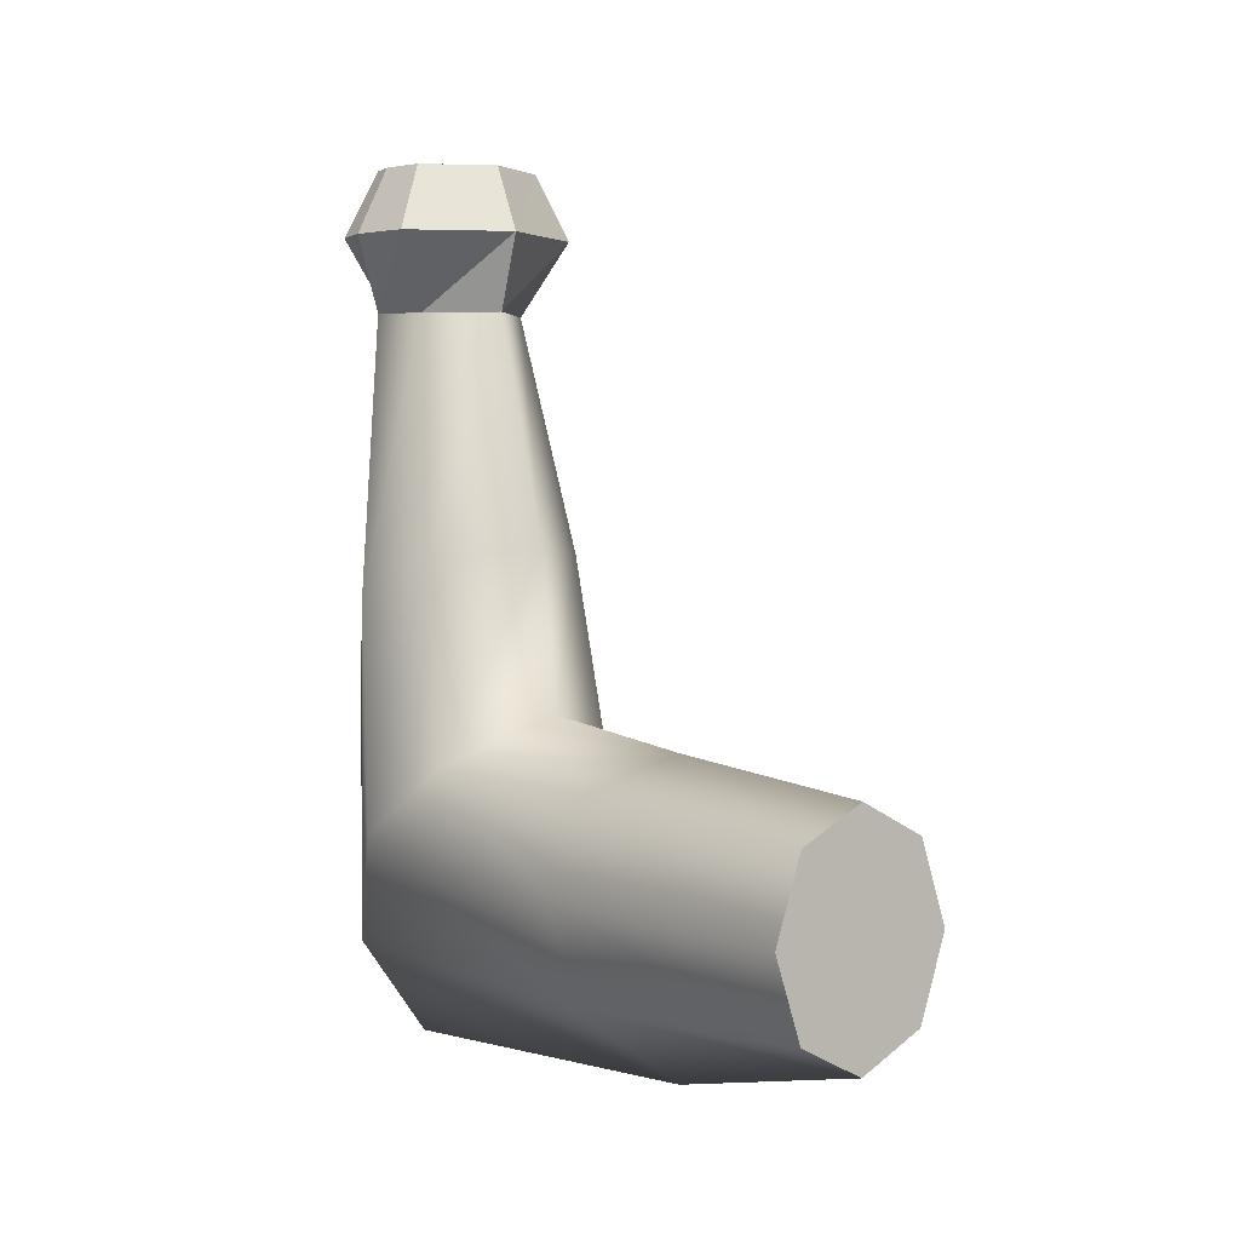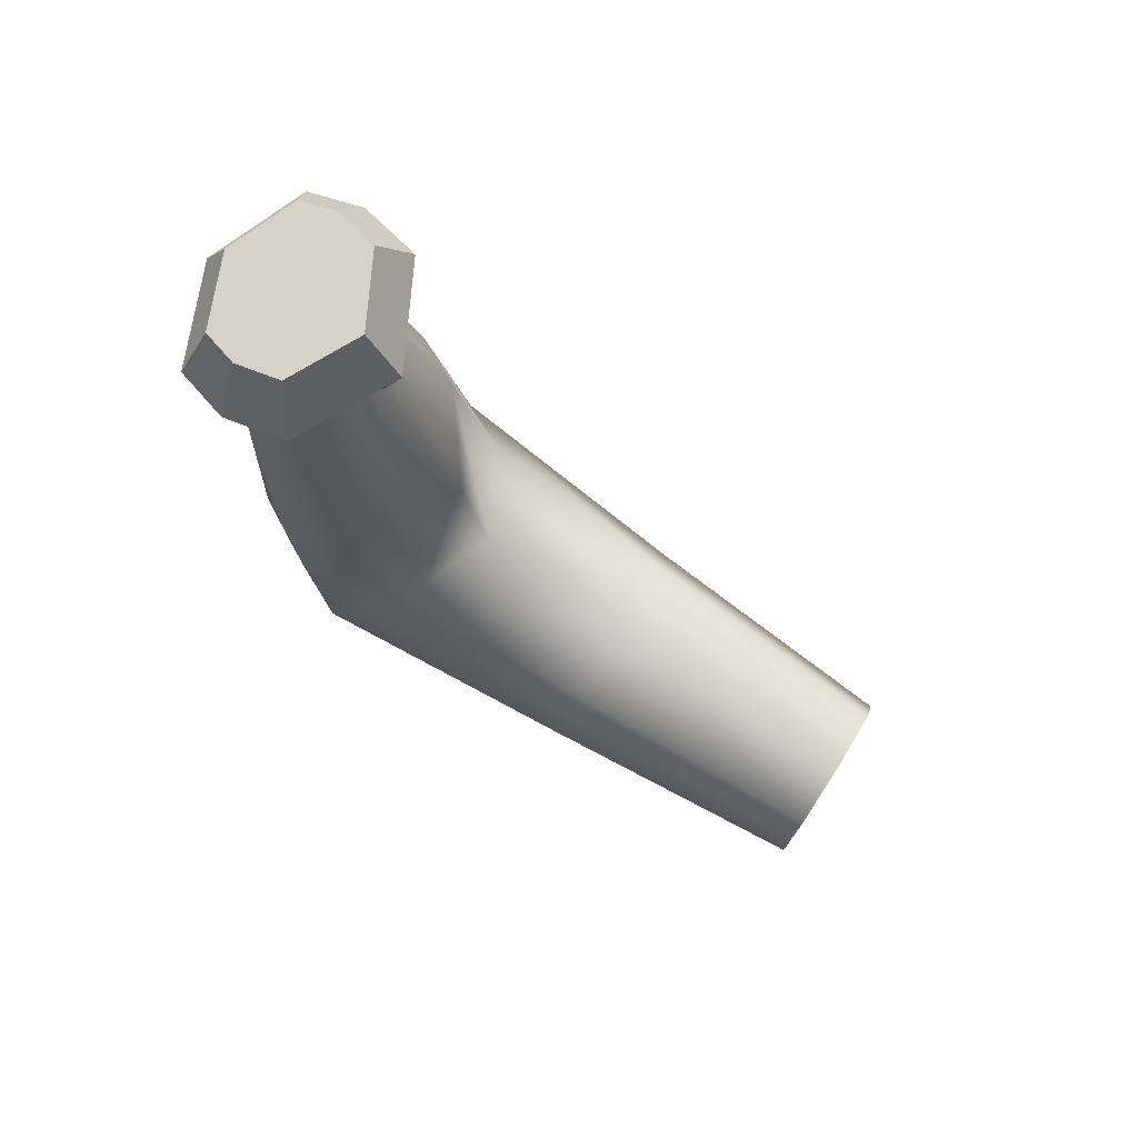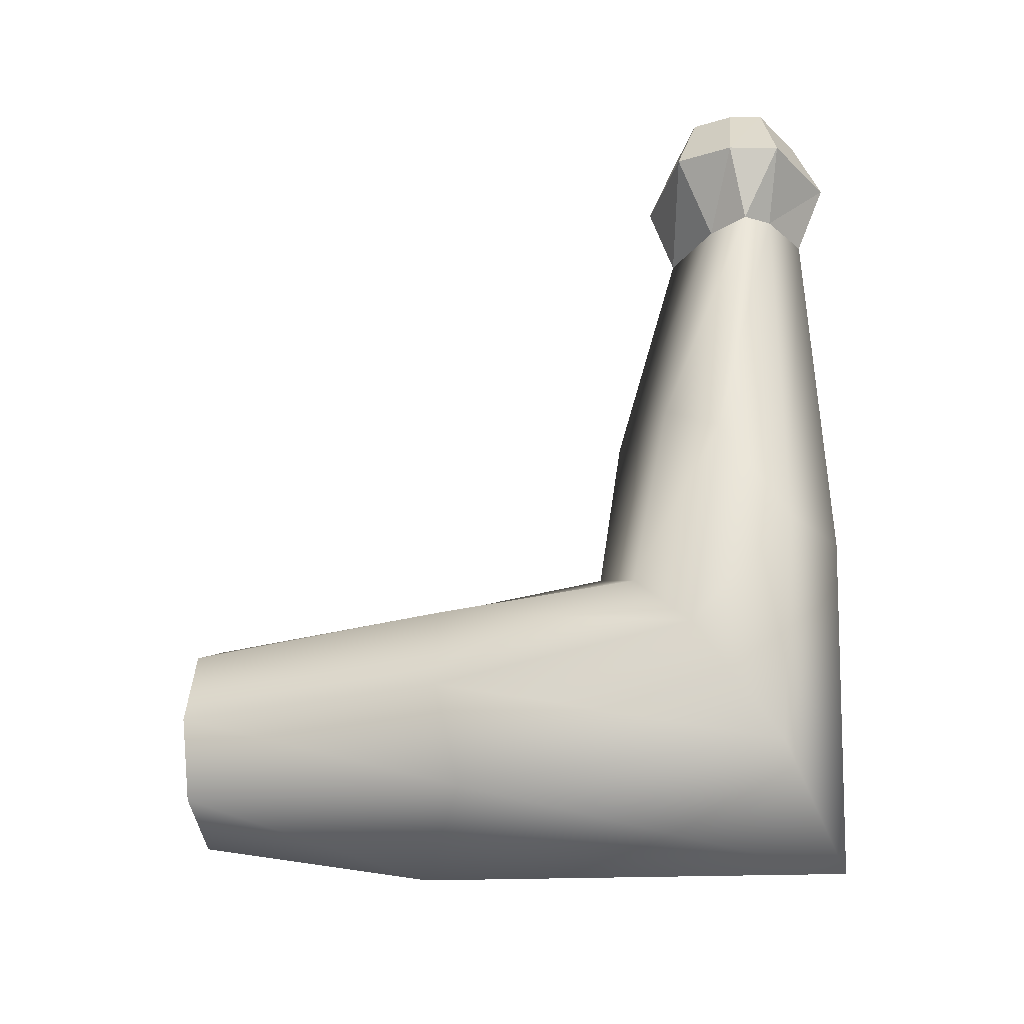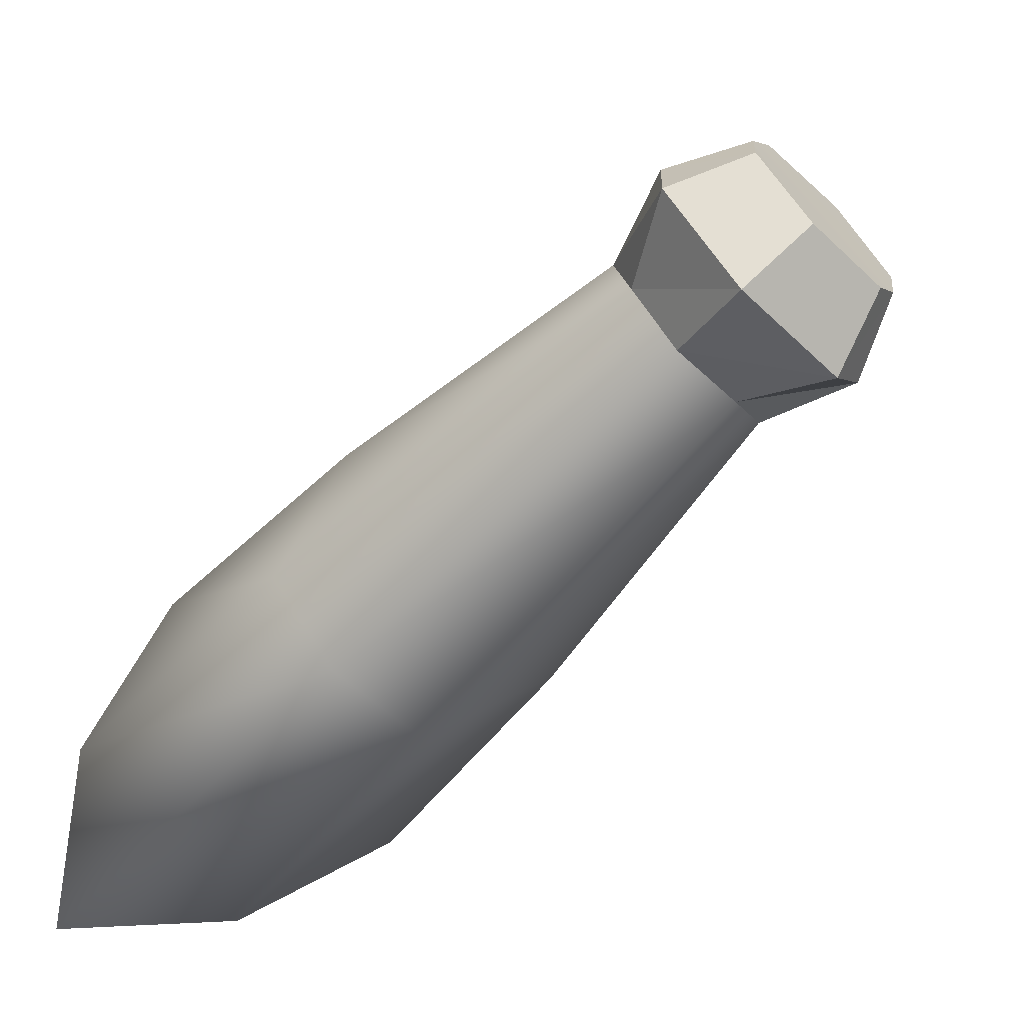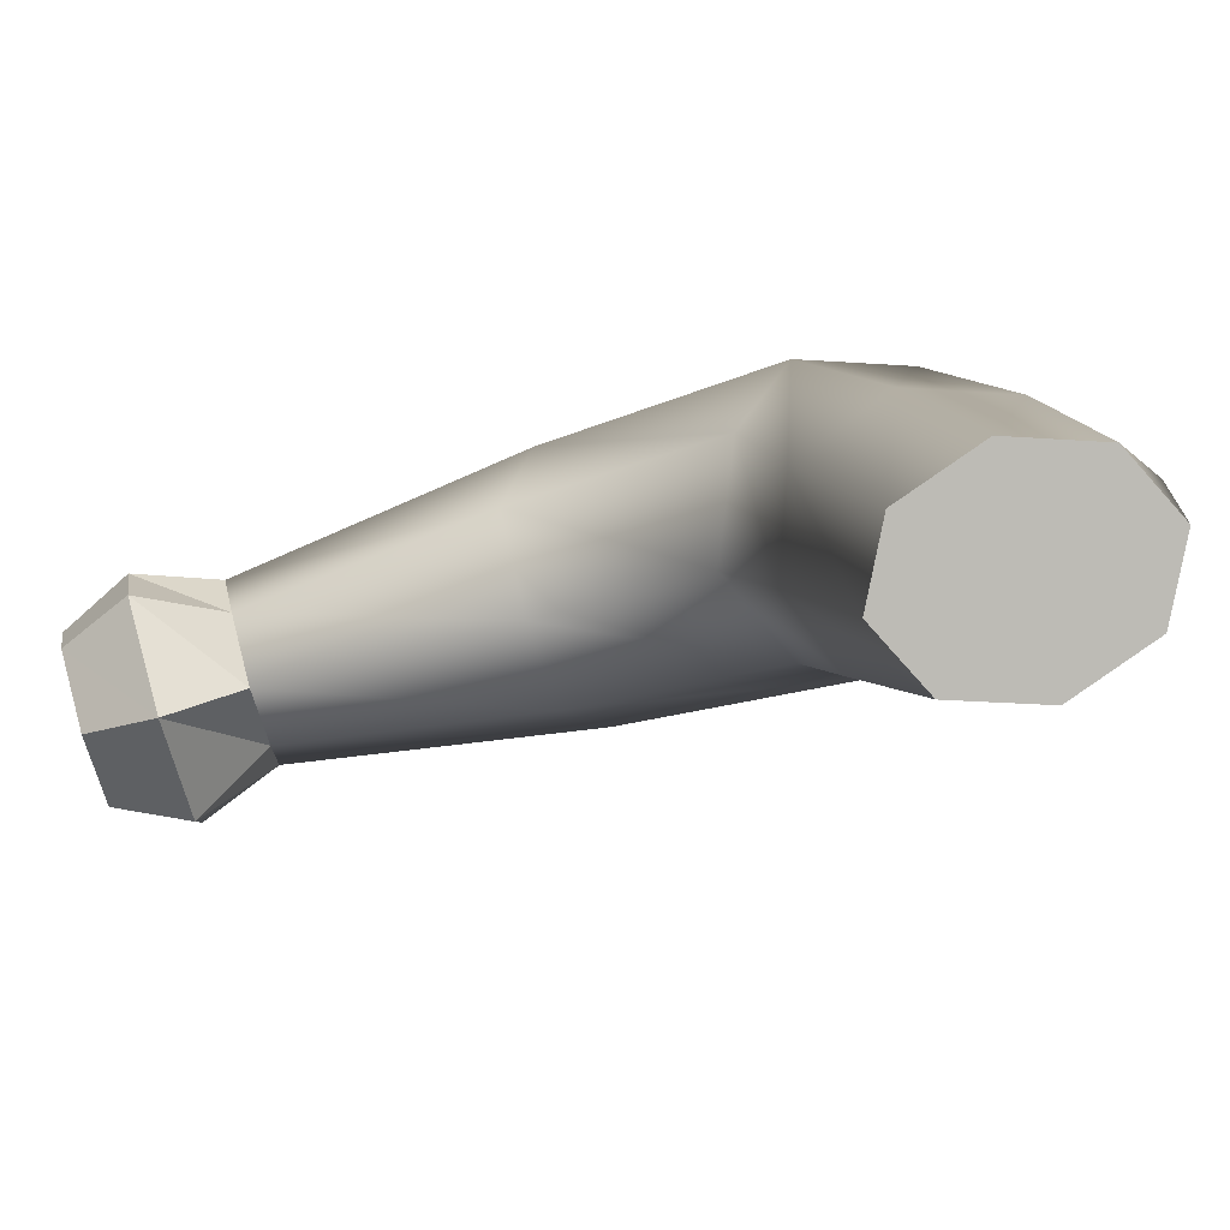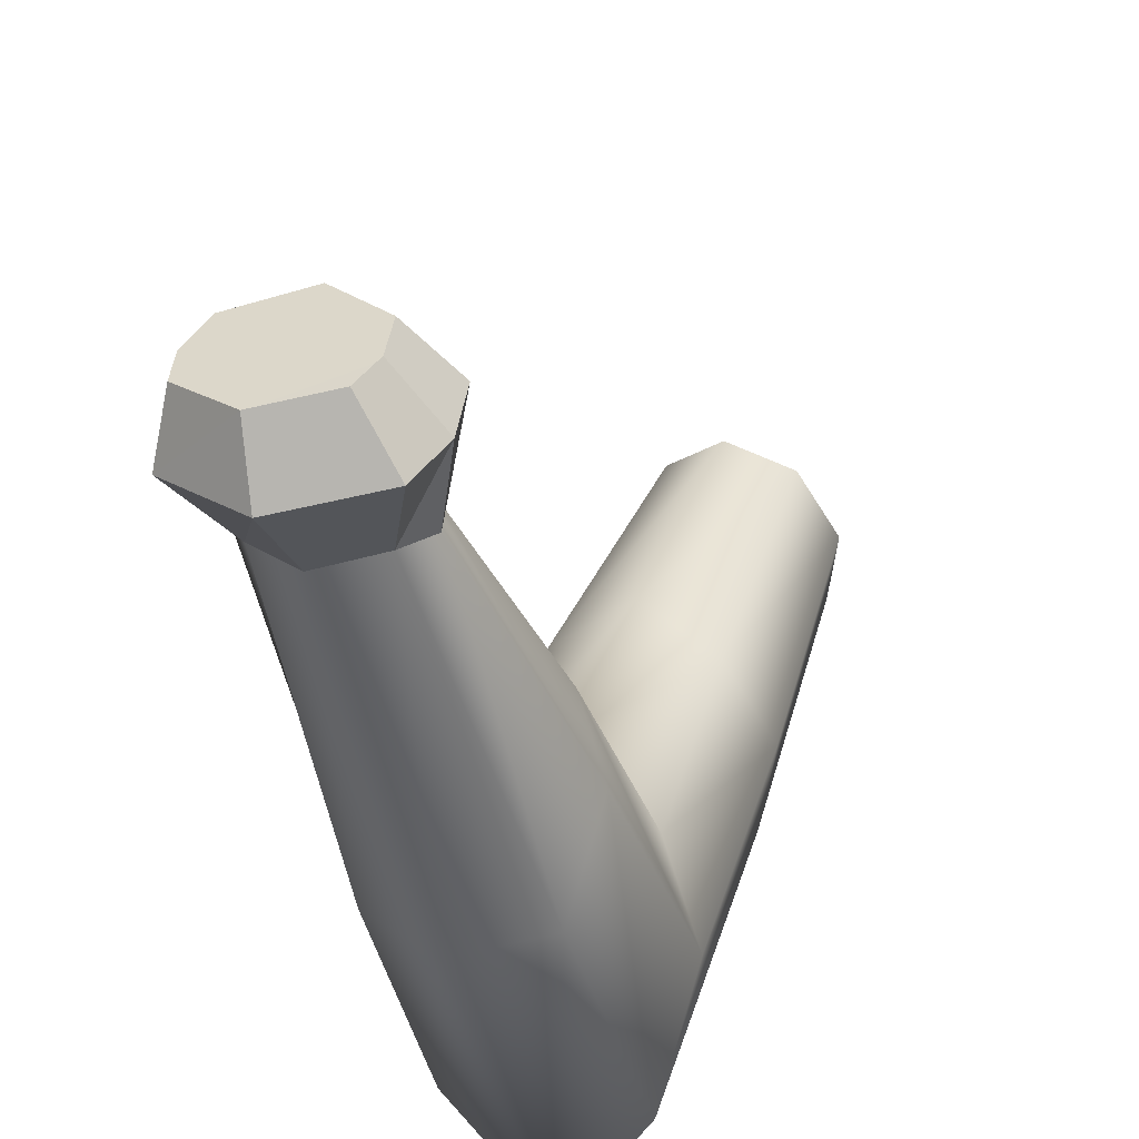
<metadata>
{"format":"obj","ext":"obj","renderer":"f3d","projection":"perspective","resolution":1024,"background":"white","views":[{"elev":2.6,"azim":123.5,"up":"+Z"},{"elev":77.9,"azim":102.2,"up":"+Z"},{"elev":-26.5,"azim":-96.3,"up":"+Z"},{"elev":-63.6,"azim":-43.9,"up":"+Y"},{"elev":77.2,"azim":73.8,"up":"+Y"},{"elev":-50.2,"azim":13.5,"up":"+Y"}]}
</metadata>
<code>
v  -36.24 -6.009 31.32
v  -39.55 -6.427 31.32
v  -40.53 -8.017 31.32
v  -40.63 -9.496 31.35
v  -38.28 -11.61 31.35
v  -35.12 -11.51 31.35
v  -34.24 -10.31 31.32
v  -33.97 -8.458 31.32
v  -34.21 -10.79 25.22
v  -35.54 -11.41 25.36
v  -34.42 -12 9.166
v  -32.02 -9.951 13.16
v  -38.28 -11.6 25.36
v  -38.52 -12.27 9.166
v  -40.25 -9.689 25.36
v  -41.49 -9.432 9.166
v  -40.87 -8.365 25.22
v  -42.01 -6.316 13.16
v  -39.28 -7.034 25.22
v  -39.66 -4.424 15.03
v  -36.14 -5.741 25.22
v  -35.14 -2.989 15.3
v  -34.57 -8.75 25.22
v  -32.6 -6.994 15.03
v  -33.72 -11.4 -1.418
v  -30.9 -8.769 3.563
v  -38.29 -11.64 -6.092
v  -41.64 -8.52 -1.418
v  -42.11 -4.689 3.563
v  -39.53 -2.72 6.495
v  -34.78 -1.992 8.59
v  -31.61 -5.605 6.495
v  -29.5 2.242 -2.059
v  -27.89 2.396 2.158
v  -32 5.648 -5.094
v  -36.1 4.646 -2.059
v  -37.23 5.796 2.158
v  -35.79 5.515 6.205
v  -32 5.648 7.68
v  -29.18 3.111 6.205
v  -25.79 14.47 -1.486
v  -24.7 14.07 1.954
v  -28.44 15.43 -2.91
v  -31.08 16.39 -1.486
v  -32.17 16.79 1.954
v  -31.08 16.39 5.394
v  -28.44 15.43 6.818
v  -25.79 14.47 5.394
v  -32.94 -10.83 28.47
v  -34.27 -12.67 28.51
v  -32.55 -8.232 28.47
v  -35.78 -4.748 28.47
v  -40.49 -5.342 28.47
v  -41.87 -7.577 28.47
v  -42.03 -9.844 28.51
v  -38.72 -12.81 28.51
o Cone001
g Cone001
f 1 2 3
f 3 4 5
f 5 6 7
f 3 5 7
f 1 3 7
f 8 1 7
f 9 10 11
f 11 12 9
f 10 13 14
f 14 11 10
f 13 15 16
f 16 14 13
f 15 17 18
f 18 16 15
f 17 19 20
f 20 18 17
f 19 21 22
f 22 20 19
f 21 23 24
f 24 22 21
f 23 9 12
f 12 24 23
f 12 11 25
f 25 26 12
f 11 14 27
f 27 25 11
f 14 16 28
f 28 27 14
f 16 18 29
f 29 28 16
f 18 20 30
f 30 29 18
f 20 22 31
f 31 30 20
f 22 24 32
f 32 31 22
f 24 12 26
f 26 32 24
f 26 25 33
f 33 34 26
f 25 27 35
f 35 33 25
f 27 28 36
f 36 35 27
f 28 29 37
f 37 36 28
f 29 30 38
f 38 37 29
f 30 31 39
f 39 38 30
f 31 32 40
f 40 39 31
f 32 26 34
f 34 40 32
f 34 33 41
f 41 42 34
f 33 35 43
f 43 41 33
f 35 36 44
f 44 43 35
f 36 37 45
f 45 44 36
f 37 38 46
f 46 45 37
f 38 39 47
f 47 46 38
f 39 40 48
f 48 47 39
f 40 34 42
f 42 48 40
f 42 41 43
f 43 44 45
f 45 46 47
f 43 45 47
f 42 43 47
f 48 42 47
f 10 9 49
f 49 50 10
f 9 23 51
f 51 49 9
f 23 21 52
f 52 51 23
f 21 19 53
f 53 52 21
f 19 17 54
f 54 53 19
f 17 15 55
f 55 54 17
f 15 13 56
f 56 55 15
f 13 10 50
f 50 56 13
f 50 49 7
f 7 6 50
f 49 51 8
f 8 7 49
f 51 52 1
f 1 8 51
f 52 53 2
f 2 1 52
f 53 54 3
f 3 2 53
f 54 55 4
f 4 3 54
f 55 56 5
f 5 4 55
f 56 50 6
f 6 5 56

</code>
